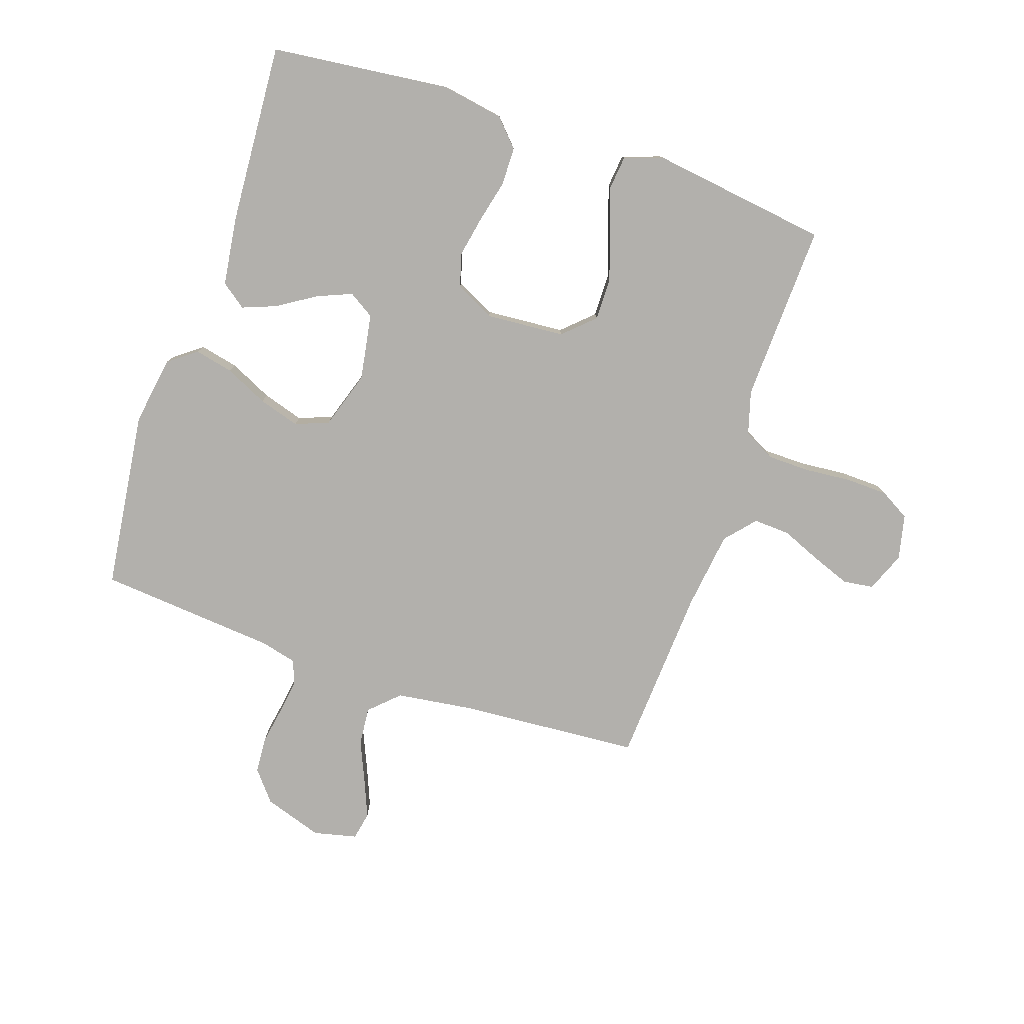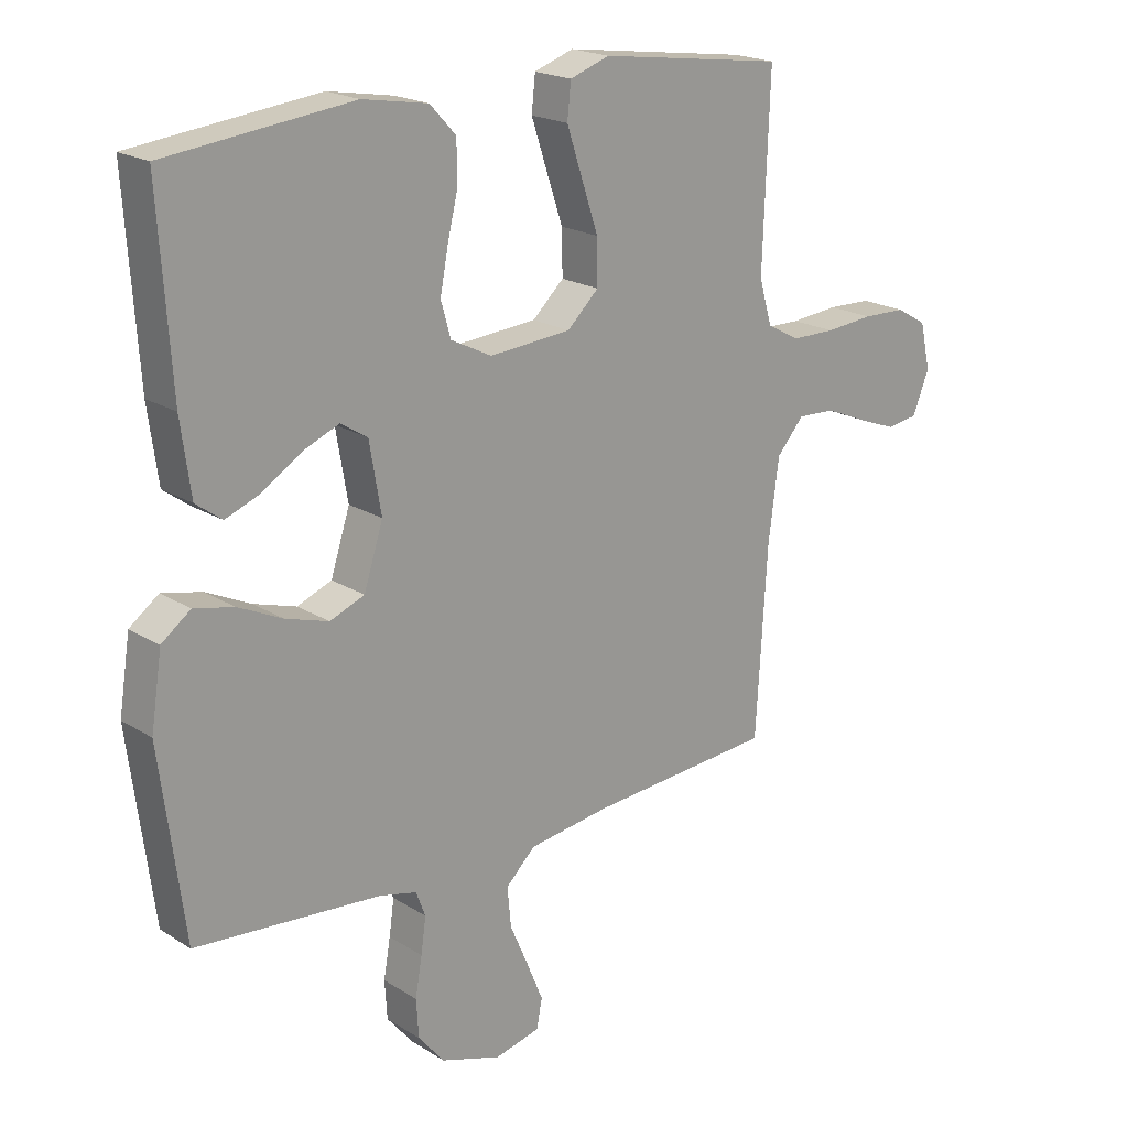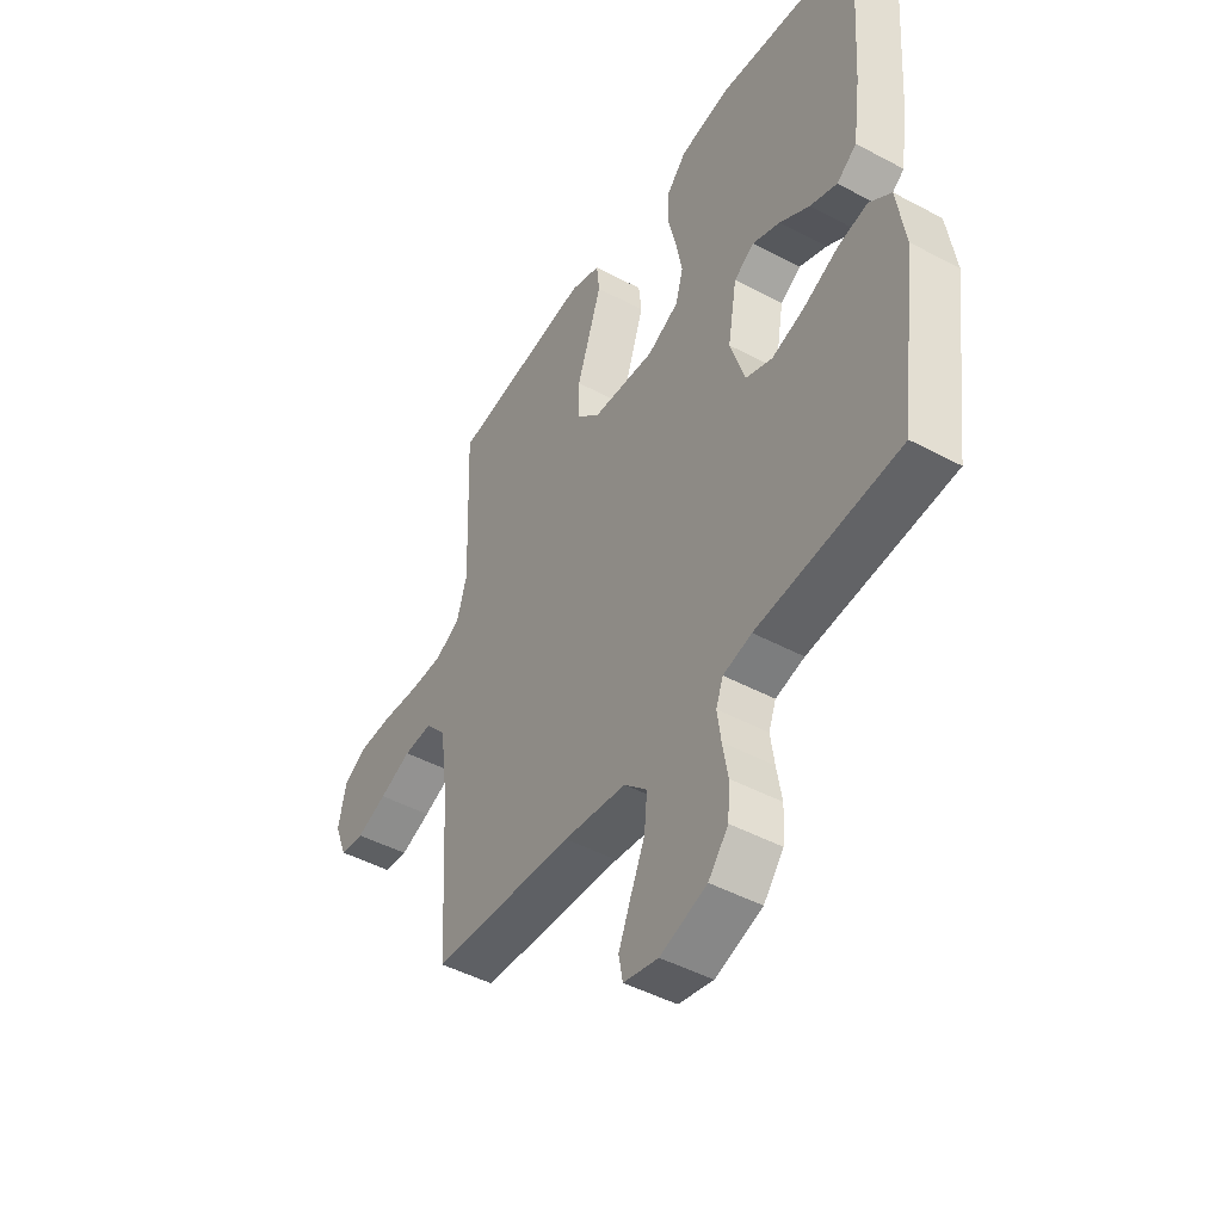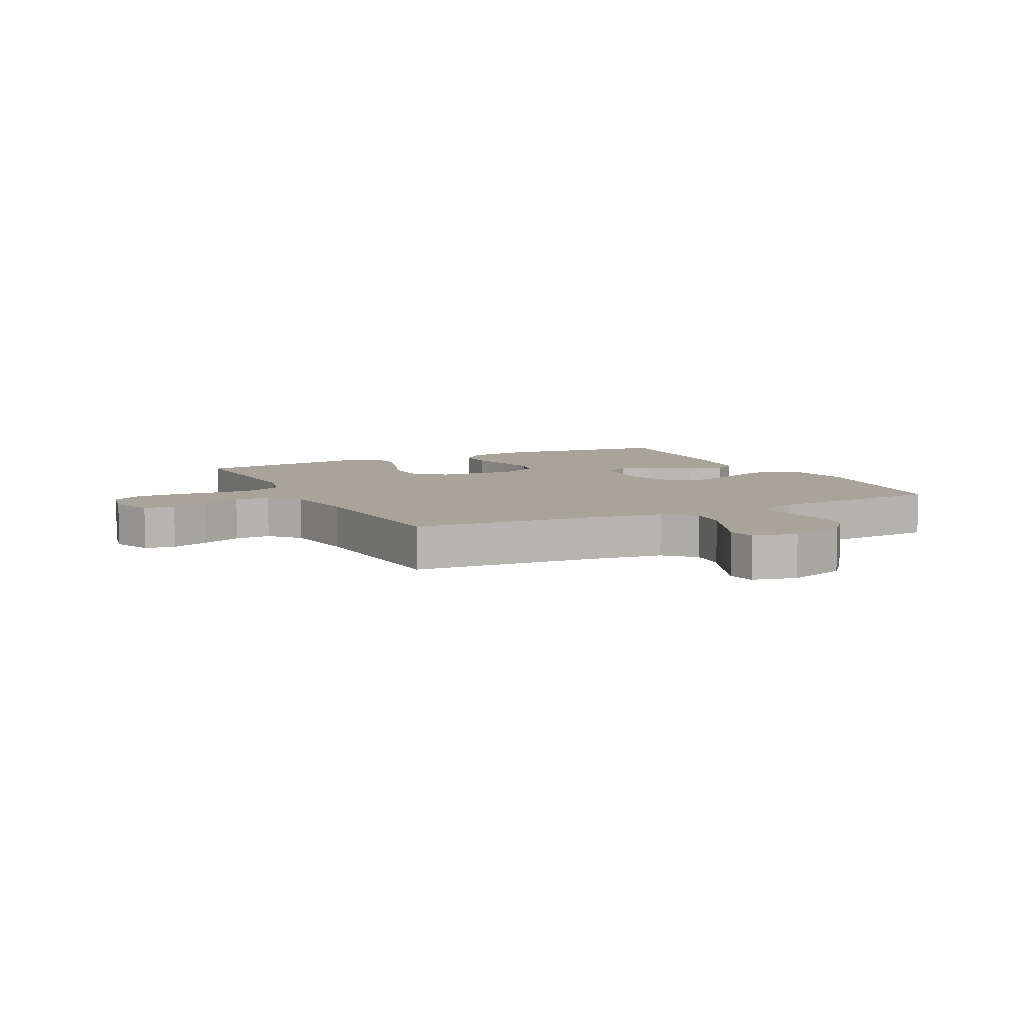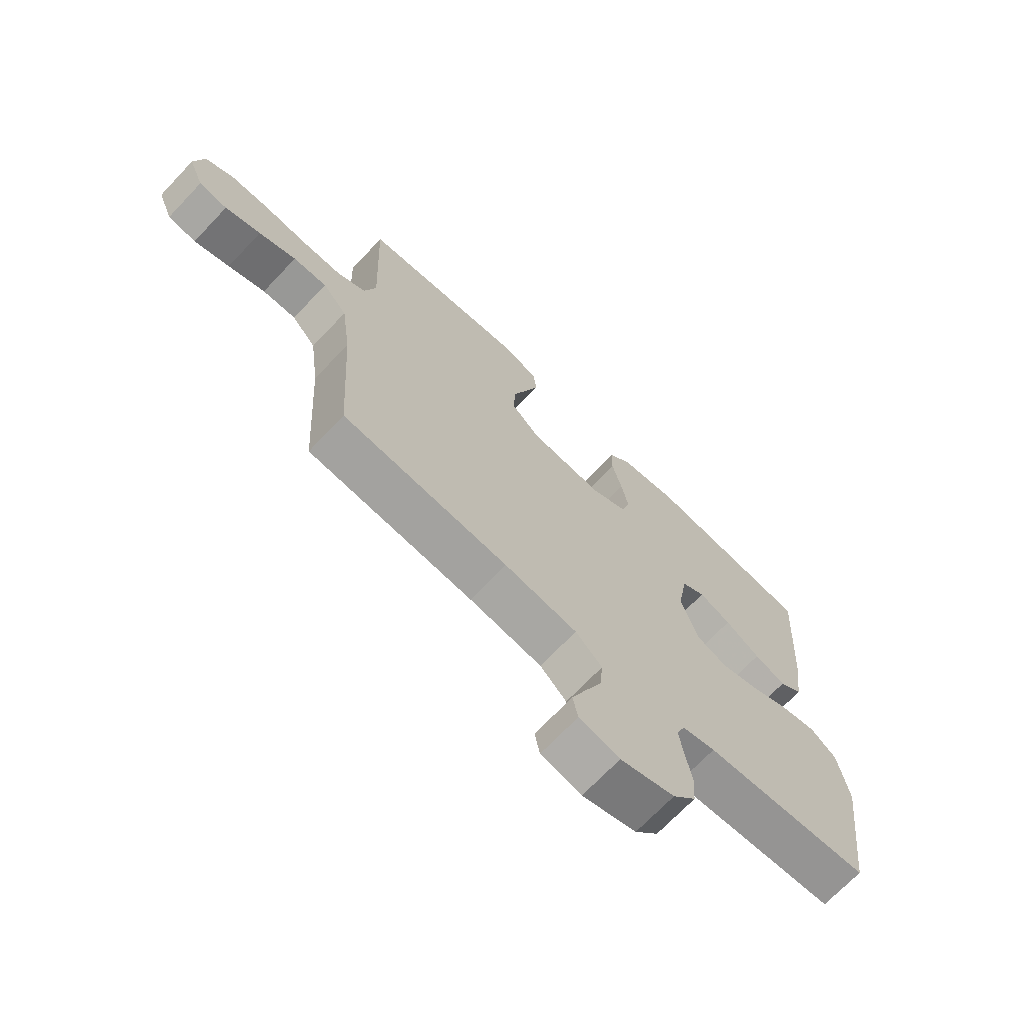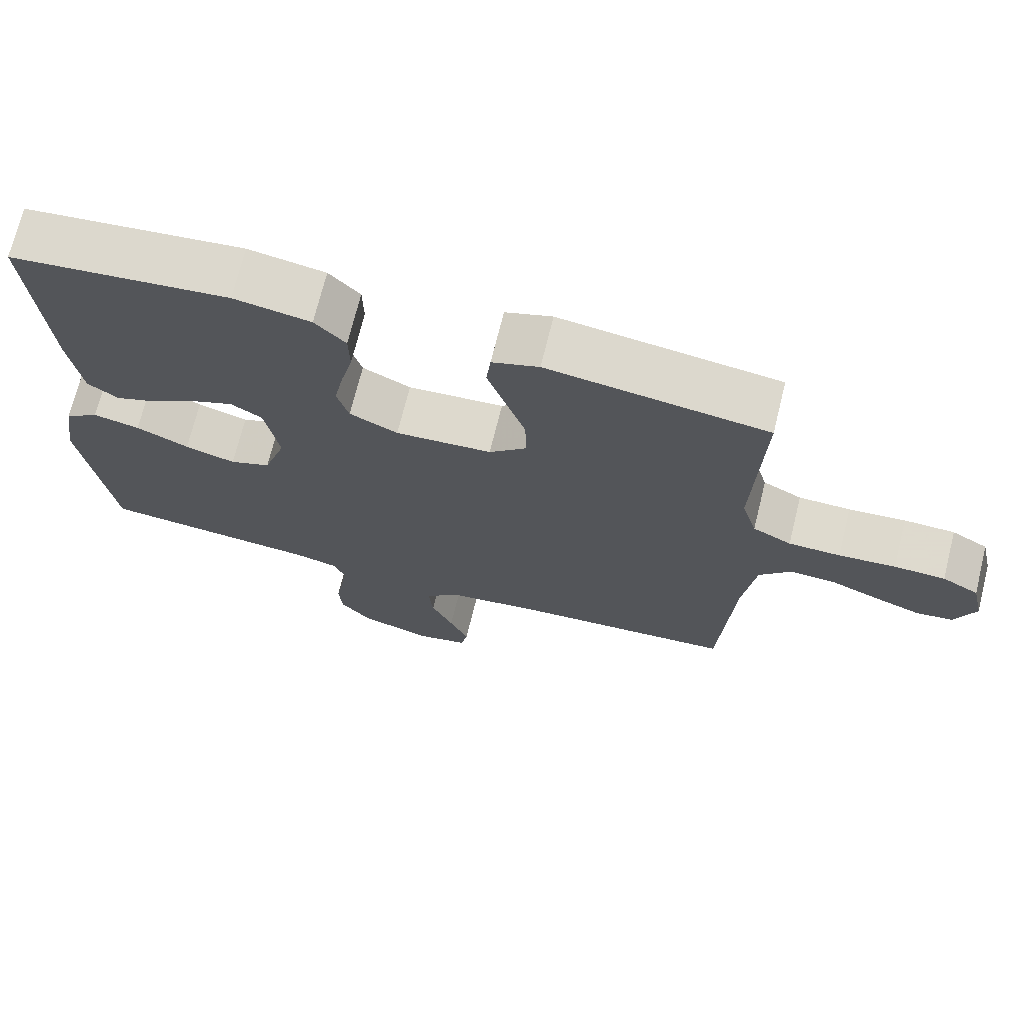
<metadata>
{"format":"obj","ext":"obj","renderer":"f3d","projection":"perspective","resolution":1024,"background":"white","views":[{"elev":-78.7,"azim":-18.7,"up":"+Y"},{"elev":20.0,"azim":-41.3,"up":"+Z"},{"elev":-46.5,"azim":-121.4,"up":"+Z"},{"elev":7.2,"azim":153.5,"up":"+Y"},{"elev":-70.2,"azim":136.5,"up":"+Z"},{"elev":71.3,"azim":13.9,"up":"+Z"}]}
</metadata>
<code>
v 0.5 0.07 -0.5
v 0.2 0.07 -0.522
v 0.068 0.07 -0.54
v 0.02 0.07 -0.586
v 0.026 0.07 -0.65
v 0.056 0.07 -0.719
v 0.082 0.07 -0.782
v 0.073 0.07 -0.829
v 0 0.07 -0.846
v -0.098 0.07 -0.814
v -0.14 0.07 -0.763
v -0.144 0.07 -0.701
v -0.133 0.07 -0.638
v -0.125 0.07 -0.581
v -0.14 0.07 -0.541
v -0.2 0.07 -0.526
v -0.5 0.07 -0.5
v -0.539 0.07 -0.2
v -0.521 0.07 -0.084
v -0.474 0.07 -0.049
v -0.41 0.07 -0.063
v -0.338 0.07 -0.097
v -0.269 0.07 -0.118
v -0.213 0.07 -0.096
v -0.182 0.07 0
v -0.201 0.07 0.111
v -0.244 0.07 0.138
v -0.302 0.07 0.114
v -0.365 0.07 0.074
v -0.422 0.07 0.052
v -0.464 0.07 0.083
v -0.48 0.07 0.2
v -0.5 0.07 0.5
v -0.2 0.07 0.534
v -0.095 0.07 0.516
v -0.053 0.07 0.471
v -0.052 0.07 0.407
v -0.069 0.07 0.336
v -0.082 0.07 0.268
v -0.066 0.07 0.212
v 0 0.07 0.179
v 0.132 0.07 0.189
v 0.183 0.07 0.237
v 0.182 0.07 0.308
v 0.155 0.07 0.388
v 0.13 0.07 0.463
v 0.136 0.07 0.519
v 0.2 0.07 0.541
v 0.5 0.07 0.5
v 0.489 0.07 0.2
v 0.51 0.07 0.128
v 0.563 0.07 0.1
v 0.634 0.07 0.099
v 0.712 0.07 0.106
v 0.782 0.07 0.104
v 0.832 0.07 0.075
v 0.849 0.07 0
v 0.822 0.07 -0.067
v 0.771 0.07 -0.074
v 0.707 0.07 -0.05
v 0.64 0.07 -0.022
v 0.579 0.07 -0.019
v 0.535 0.07 -0.069
v 0.518 0.07 -0.2
v 0.5 0 -0.5
v 0.2 0 -0.522
v 0.068 0 -0.54
v 0.02 0 -0.586
v 0.026 0 -0.65
v 0.056 0 -0.719
v 0.082 0 -0.782
v 0.073 0 -0.829
v 0 0 -0.846
v -0.098 0 -0.814
v -0.14 0 -0.763
v -0.144 0 -0.701
v -0.133 0 -0.638
v -0.125 0 -0.581
v -0.14 0 -0.541
v -0.2 0 -0.526
v -0.5 0 -0.5
v -0.539 0 -0.2
v -0.521 0 -0.084
v -0.474 0 -0.049
v -0.41 0 -0.063
v -0.338 0 -0.097
v -0.269 0 -0.118
v -0.213 0 -0.096
v -0.182 0 0
v -0.201 0 0.111
v -0.244 0 0.138
v -0.302 0 0.114
v -0.365 0 0.074
v -0.422 0 0.052
v -0.464 0 0.083
v -0.48 0 0.2
v -0.5 0 0.5
v -0.2 0 0.534
v -0.095 0 0.516
v -0.053 0 0.471
v -0.052 0 0.407
v -0.069 0 0.336
v -0.082 0 0.268
v -0.066 0 0.212
v 0 0 0.179
v 0.132 0 0.189
v 0.183 0 0.237
v 0.182 0 0.308
v 0.155 0 0.388
v 0.13 0 0.463
v 0.136 0 0.519
v 0.2 0 0.541
v 0.5 0 0.5
v 0.489 0 0.2
v 0.51 0 0.128
v 0.563 0 0.1
v 0.634 0 0.099
v 0.712 0 0.106
v 0.782 0 0.104
v 0.832 0 0.075
v 0.849 0 0
v 0.822 0 -0.067
v 0.771 0 -0.074
v 0.707 0 -0.05
v 0.64 0 -0.022
v 0.579 0 -0.019
v 0.535 0 -0.069
v 0.518 0 -0.2
f 59 60 61
f 58 59 61
f 57 58 61
f 56 57 61
f 55 56 61
f 54 55 61
f 53 54 61
f 52 53 61 62
f 51 52 62 63
f 48 49 50
f 47 48 50
f 46 47 50
f 45 46 50
f 44 45 50
f 51 63 64
f 50 51 64
f 44 50 64
f 43 44 64
f 36 37 38
f 35 36 38
f 34 35 38
f 33 34 38
f 32 33 38
f 31 32 38
f 30 31 38
f 29 30 38
f 28 29 38
f 27 28 38 39
f 26 27 39 40
f 20 21 22
f 19 20 22
f 18 19 22
f 17 18 22
f 16 17 22
f 15 16 22 23
f 14 15 23 24
f 11 12 13
f 10 11 13
f 9 10 13
f 8 9 13
f 7 8 13
f 6 7 13
f 5 6 13
f 4 5 13 14
f 14 24 25
f 4 14 25
f 3 4 25
f 64 1 2
f 43 64 2
f 42 43 2
f 26 40 41
f 26 41 42
f 25 26 42
f 3 25 42
f 2 3 42
f 125 124 123
f 125 123 122
f 125 122 121
f 125 121 120
f 125 120 119
f 125 119 118
f 125 118 117
f 126 125 117 116
f 127 126 116 115
f 114 113 112
f 114 112 111
f 114 111 110
f 114 110 109
f 114 109 108
f 128 127 115
f 128 115 114
f 128 114 108
f 128 108 107
f 102 101 100
f 102 100 99
f 102 99 98
f 102 98 97
f 102 97 96
f 102 96 95
f 102 95 94
f 102 94 93
f 102 93 92
f 103 102 92 91
f 104 103 91 90
f 86 85 84
f 86 84 83
f 86 83 82
f 86 82 81
f 86 81 80
f 87 86 80 79
f 88 87 79 78
f 77 76 75
f 77 75 74
f 77 74 73
f 77 73 72
f 77 72 71
f 77 71 70
f 77 70 69
f 78 77 69 68
f 89 88 78
f 89 78 68
f 89 68 67
f 66 65 128
f 66 128 107
f 66 107 106
f 105 104 90
f 106 105 90
f 106 90 89
f 106 89 67
f 106 67 66
f 1 65 66 2
f 2 66 67 3
f 3 67 68 4
f 4 68 69 5
f 5 69 70 6
f 6 70 71 7
f 7 71 72 8
f 8 72 73 9
f 9 73 74 10
f 10 74 75 11
f 11 75 76 12
f 12 76 77 13
f 13 77 78 14
f 14 78 79 15
f 15 79 80 16
f 16 80 81 17
f 17 81 82 18
f 18 82 83 19
f 19 83 84 20
f 20 84 85 21
f 21 85 86 22
f 22 86 87 23
f 23 87 88 24
f 24 88 89 25
f 25 89 90 26
f 26 90 91 27
f 27 91 92 28
f 28 92 93 29
f 29 93 94 30
f 30 94 95 31
f 31 95 96 32
f 32 96 97 33
f 33 97 98 34
f 34 98 99 35
f 35 99 100 36
f 36 100 101 37
f 37 101 102 38
f 38 102 103 39
f 39 103 104 40
f 40 104 105 41
f 41 105 106 42
f 42 106 107 43
f 43 107 108 44
f 44 108 109 45
f 45 109 110 46
f 46 110 111 47
f 47 111 112 48
f 48 112 113 49
f 49 113 114 50
f 50 114 115 51
f 51 115 116 52
f 52 116 117 53
f 53 117 118 54
f 54 118 119 55
f 55 119 120 56
f 56 120 121 57
f 57 121 122 58
f 58 122 123 59
f 59 123 124 60
f 60 124 125 61
f 61 125 126 62
f 62 126 127 63
f 63 127 128 64
f 64 128 65 1

</code>
